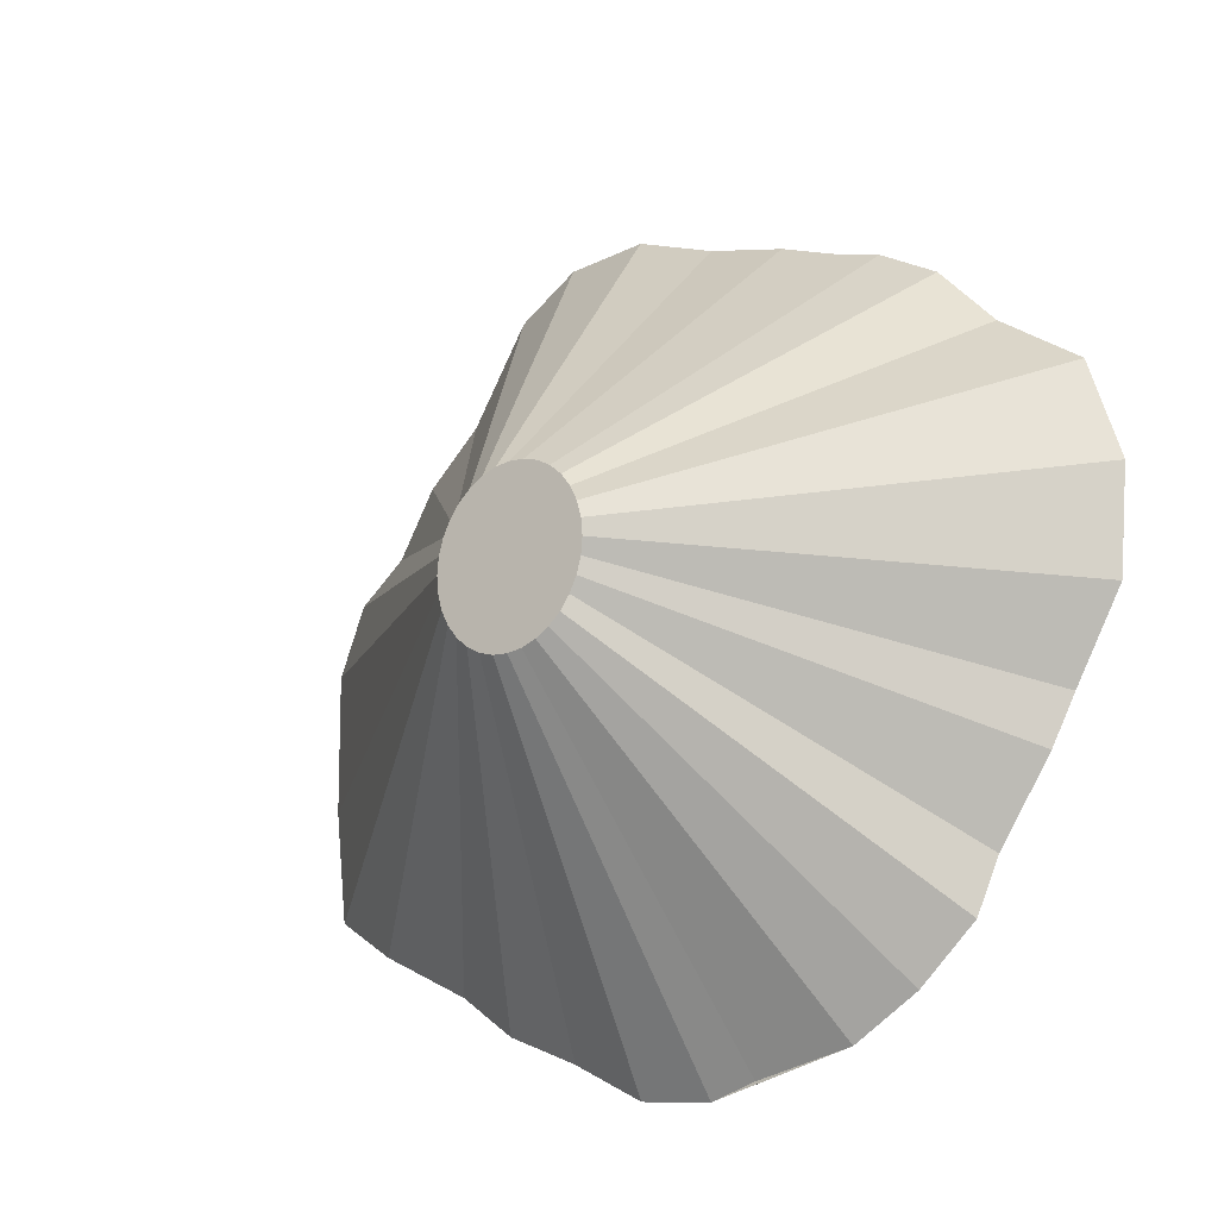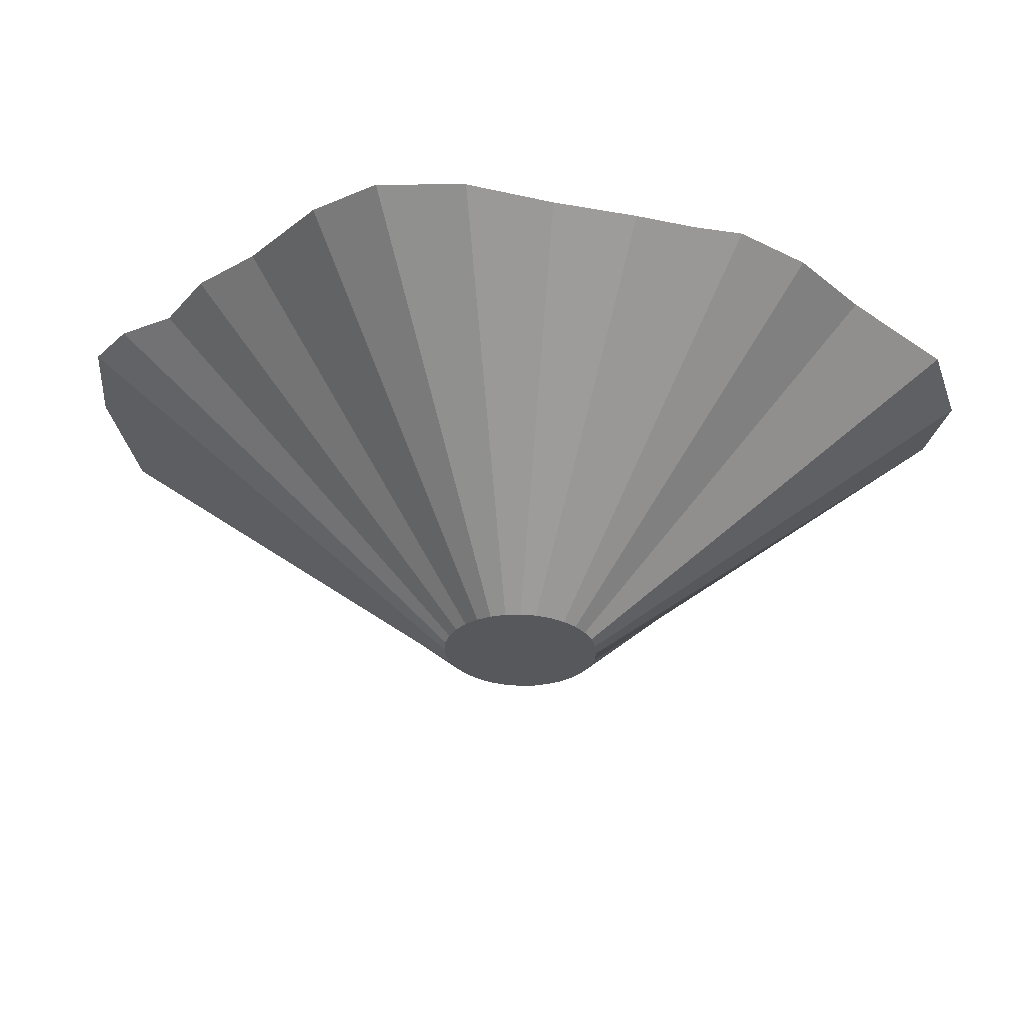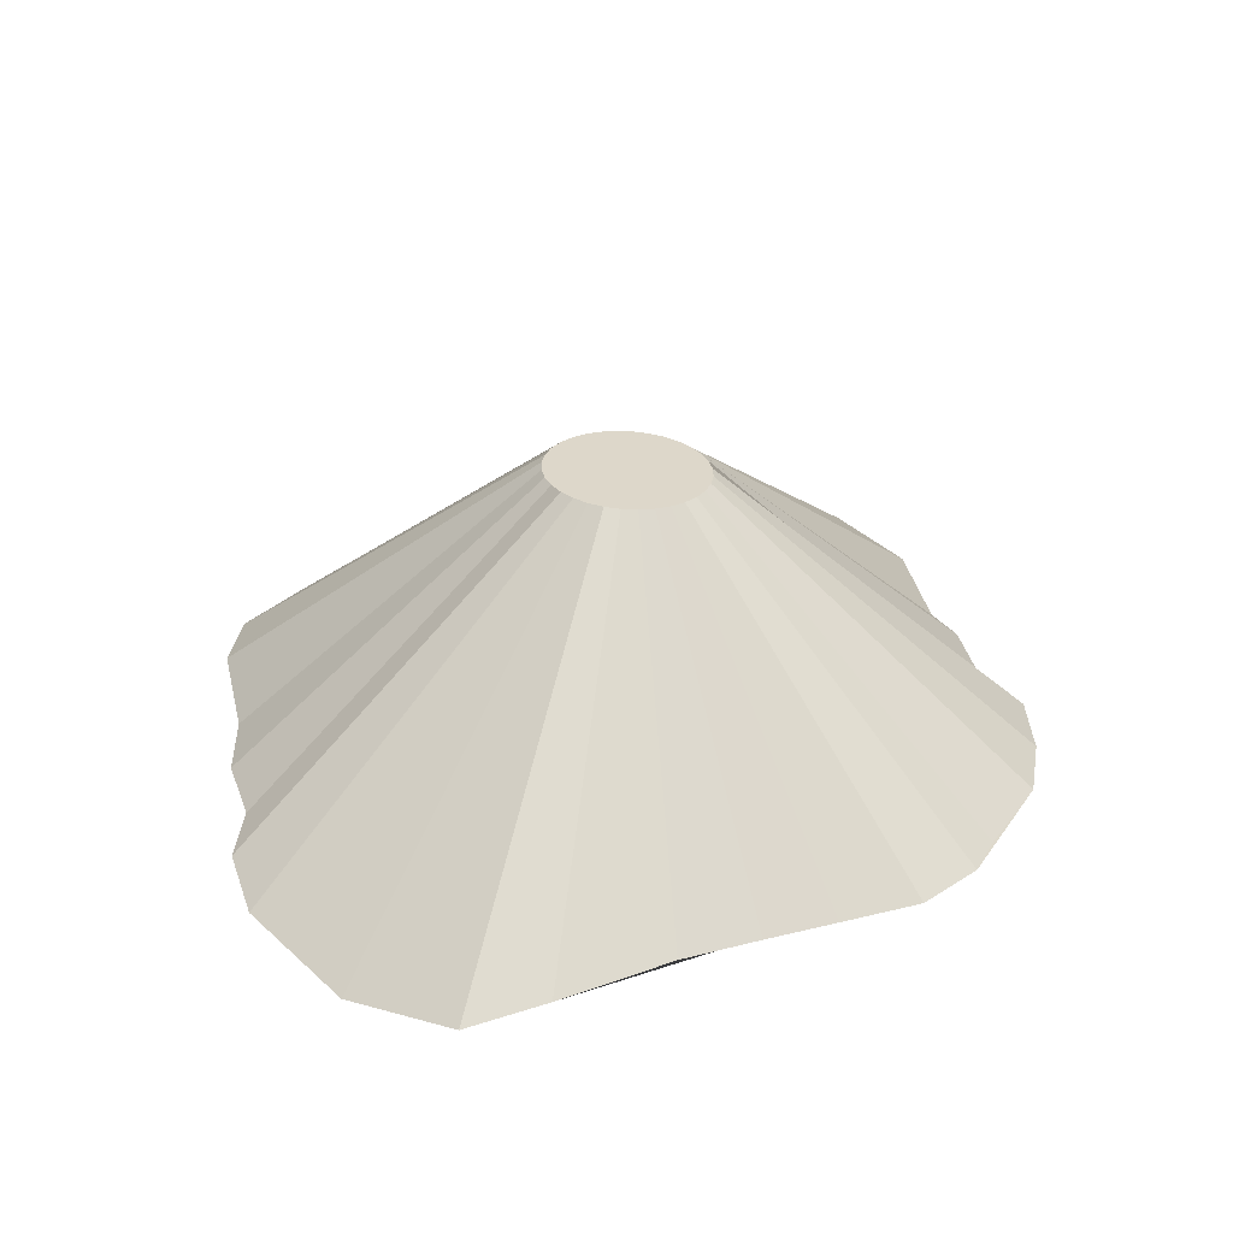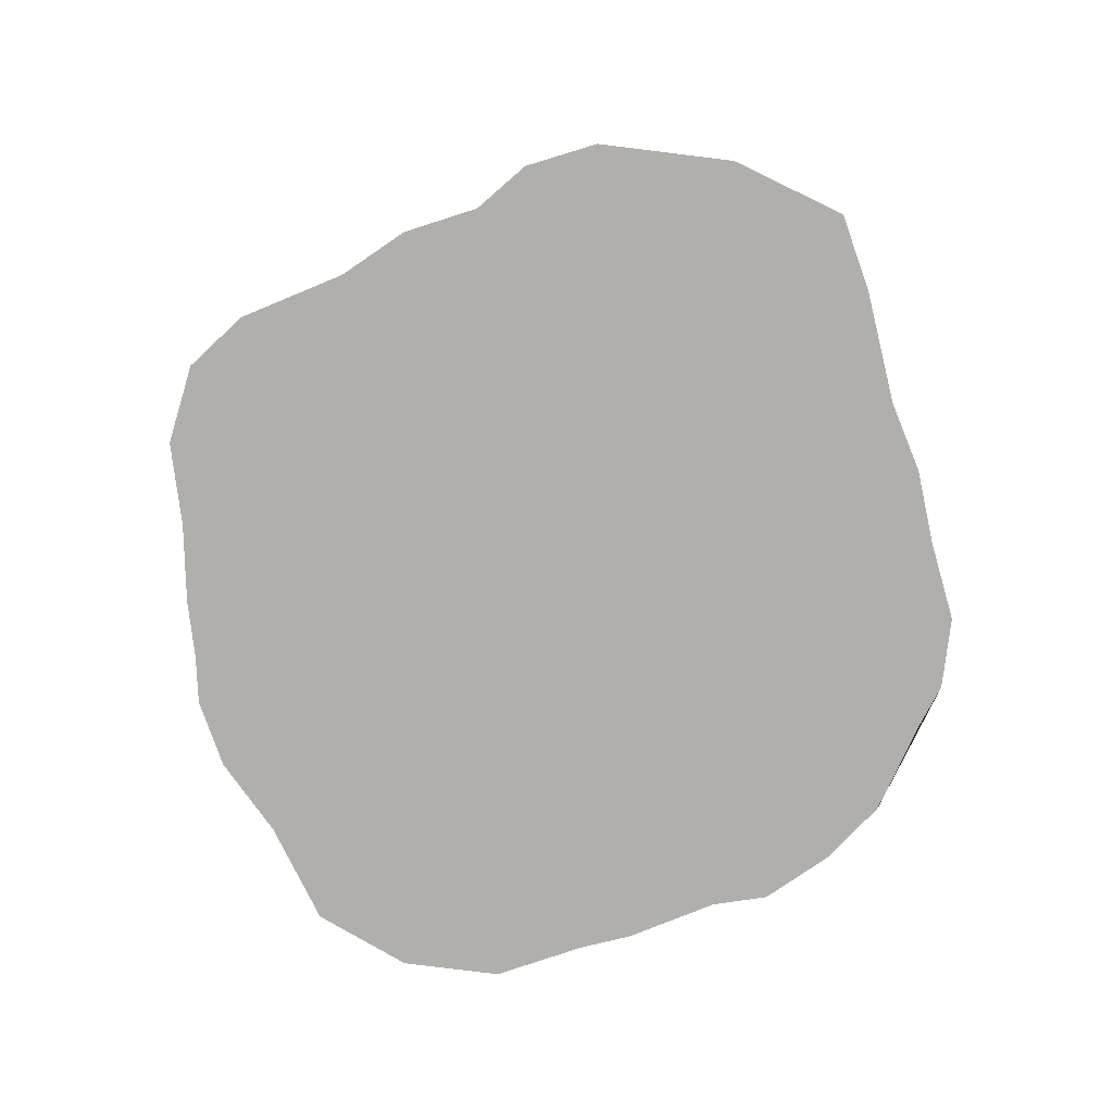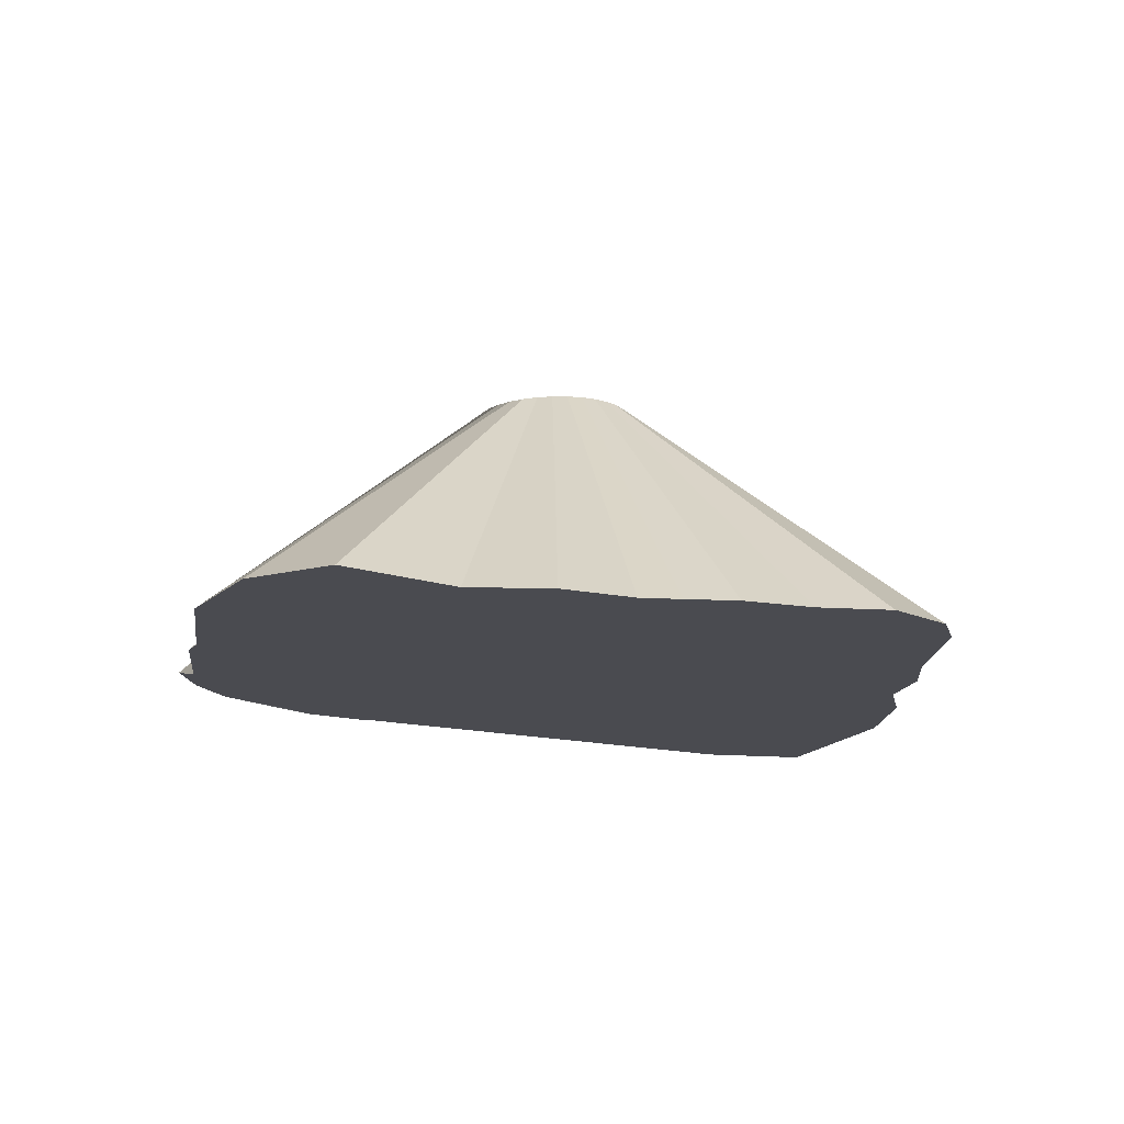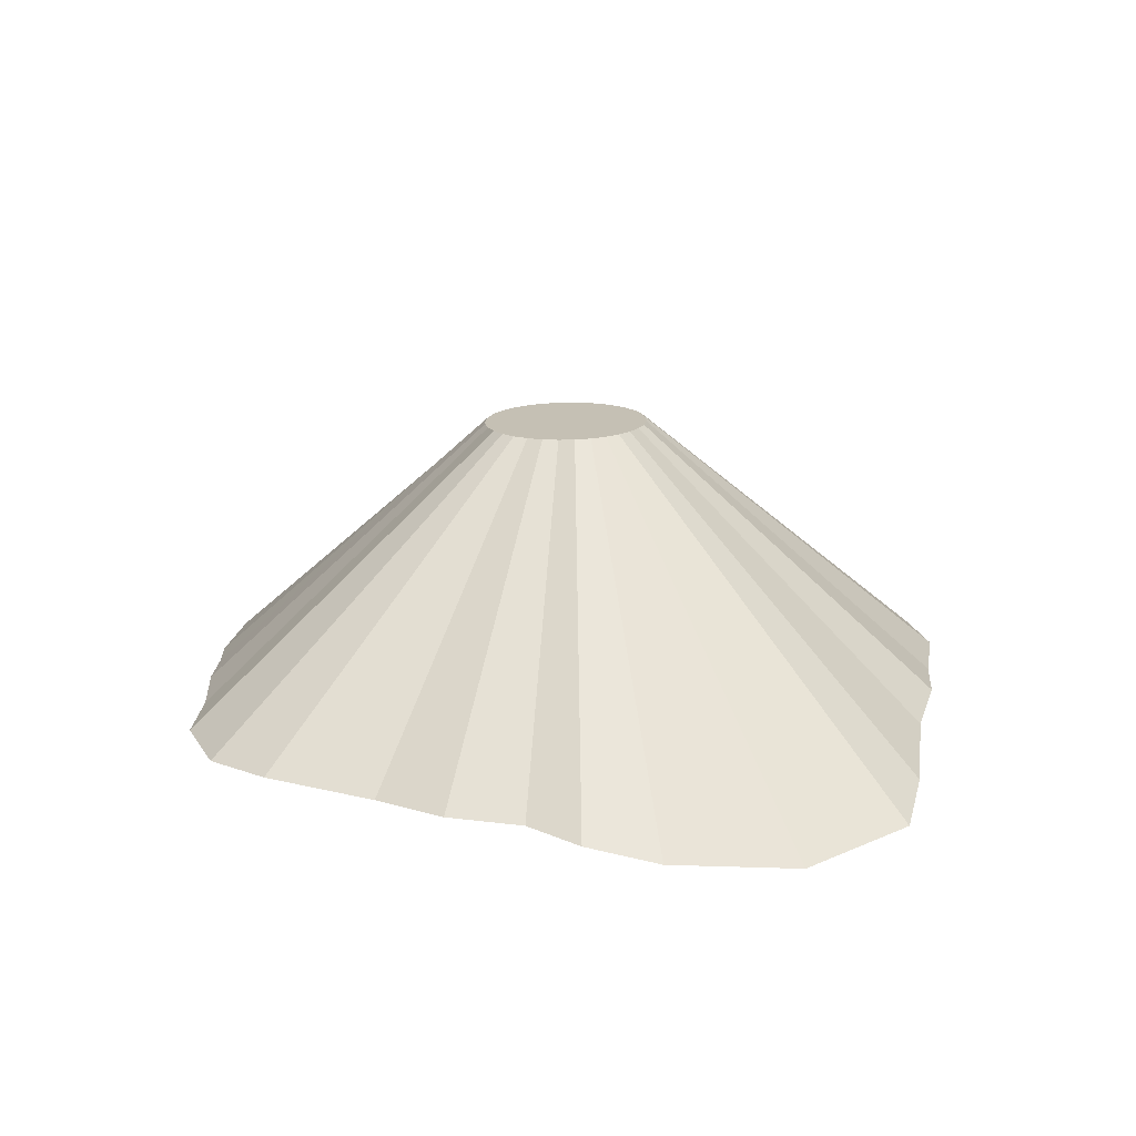
<metadata>
{"format":"obj","ext":"obj","renderer":"f3d","projection":"perspective","resolution":1024,"background":"white","views":[{"elev":-20.0,"azim":-143.6,"up":"+Z"},{"elev":61.8,"azim":-178.4,"up":"+Z"},{"elev":30.9,"azim":131.0,"up":"+Y"},{"elev":-79.6,"azim":76.8,"up":"+Y"},{"elev":-13.3,"azim":-42.5,"up":"+Y"},{"elev":18.2,"azim":70.8,"up":"+Y"}]}
</metadata>
<code>
o Cylinder
v -1.158 4.317 -21.02
v -0.6897 17.85 -4.754
v 2.434 4.317 -20.63
v 0.04909 17.85 -4.673
v 6 4.313 -18.63
v 0.7595 17.85 -4.433
v 9.419 4.565 -17.05
v 1.414 17.85 -4.043
v 12.49 4.14 -14.82
v 1.988 17.85 -3.519
v 17.59 3.568 -12.17
v 2.459 17.85 -2.879
v 20.99 2.942 -9.911
v 2.809 17.85 -2.15
v 22.26 2.252 -4.046
v 3.024 17.85 -1.359
v 21.55 3.164 2.593
v 3.097 17.85 -0.5367
v 19.69 3.727 5.791
v 3.024 17.85 0.286
v 17.15 3.923 7.623
v 2.809 17.85 1.077
v 15.19 3.997 10.9
v 2.459 17.85 1.806
v 12.42 4.062 13.44
v 1.988 17.85 2.445
v 9.176 4.519 17.95
v 1.414 17.85 2.97
v 6.216 4.455 19.92
v 0.7595 17.85 3.359
v 2.153 4.511 20.17
v 0.04909 17.85 3.599
v -1.771 4.307 18.67
v -0.6897 17.85 3.68
v -5.606 4.224 17.64
v -1.428 17.85 3.599
v -8.315 4.053 16.62
v -2.139 17.85 3.359
v -10.55 3.894 15.97
v -2.793 17.85 2.97
v -13.59 4.157 14.09
v -3.367 17.85 2.445
v -16.47 4.317 10.87
v -3.838 17.85 1.806
v -20.88 5.212 7.527
v -4.188 17.85 1.077
v -22.38 5.171 2.62
v -4.404 17.85 0.286
v -21.67 4.682 -2.302
v -4.476 17.85 -0.5367
v -18.92 3.903 -6.209
v -4.404 17.85 -1.359
v -17.83 4.129 -8.557
v -4.188 17.85 -2.15
v -15.01 3.746 -12.33
v -3.838 17.85 -2.879
v -14.18 4.317 -15.02
v -3.367 17.85 -3.519
v -11.39 4.317 -17.57
v -2.793 17.85 -4.043
v -8.204 4.317 -19.46
v -2.139 17.85 -4.433
v -3.404 4.278 -20.43
v -1.428 17.85 -4.673
f 1 2 4 3
f 3 4 6 5
f 5 6 8 7
f 7 8 10 9
f 9 10 12 11
f 11 12 14 13
f 13 14 16 15
f 15 16 18 17
f 17 18 20 19
f 19 20 22 21
f 21 22 24 23
f 23 24 26 25
f 25 26 28 27
f 27 28 30 29
f 29 30 32 31
f 31 32 34 33
f 33 34 36 35
f 35 36 38 37
f 37 38 40 39
f 39 40 42 41
f 41 42 44 43
f 43 44 46 45
f 45 46 48 47
f 47 48 50 49
f 49 50 52 51
f 51 52 54 53
f 53 54 56 55
f 55 56 58 57
f 57 58 60 59
f 59 60 62 61
f 4 2 64 62 60 58 56 54 52 50 48 46 44 42 40 38 36 34 32 30 28 26 24 22 20 18 16 14 12 10 8 6
f 61 62 64 63
f 63 64 2 1
f 1 3 5 7 9 11 13 15 17 19 21 23 25 27 29 31 33 35 37 39 41 43 45 47 49 51 53 55 57 59 61 63

</code>
